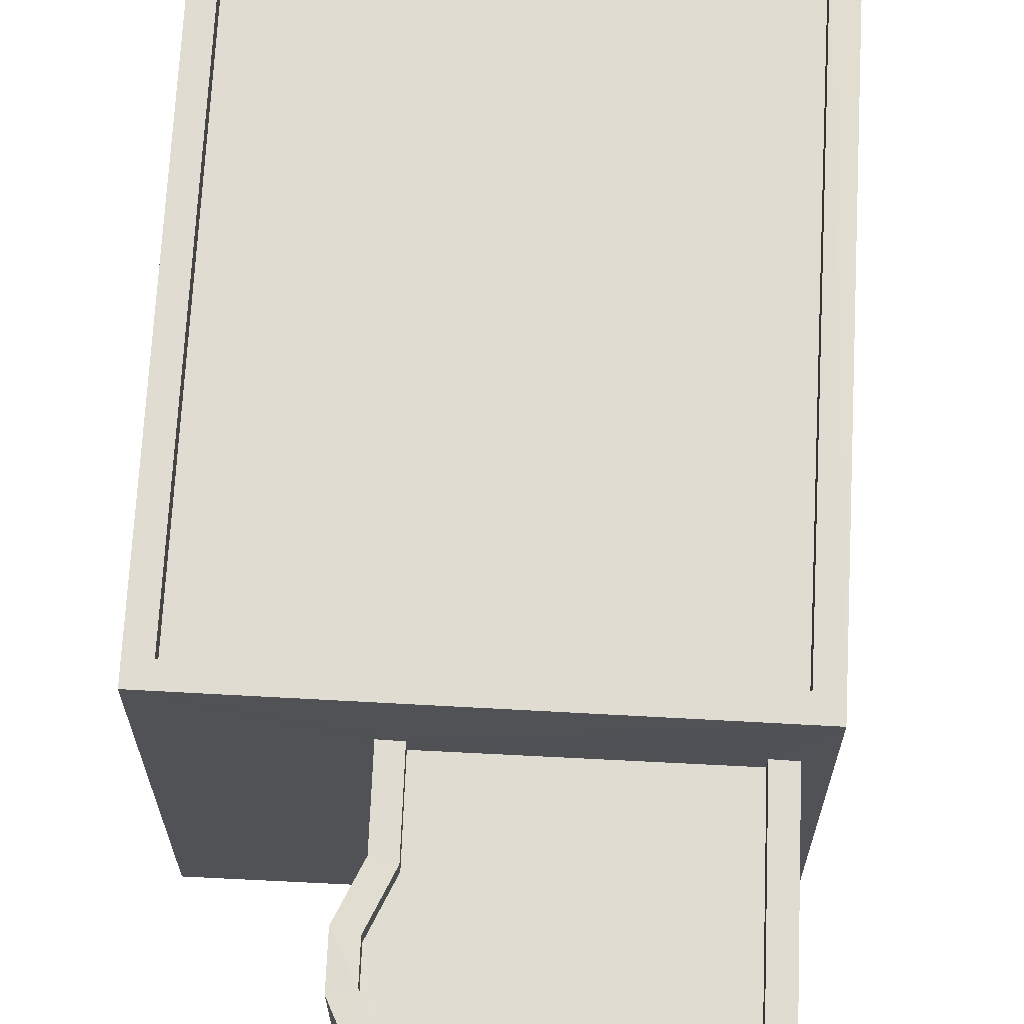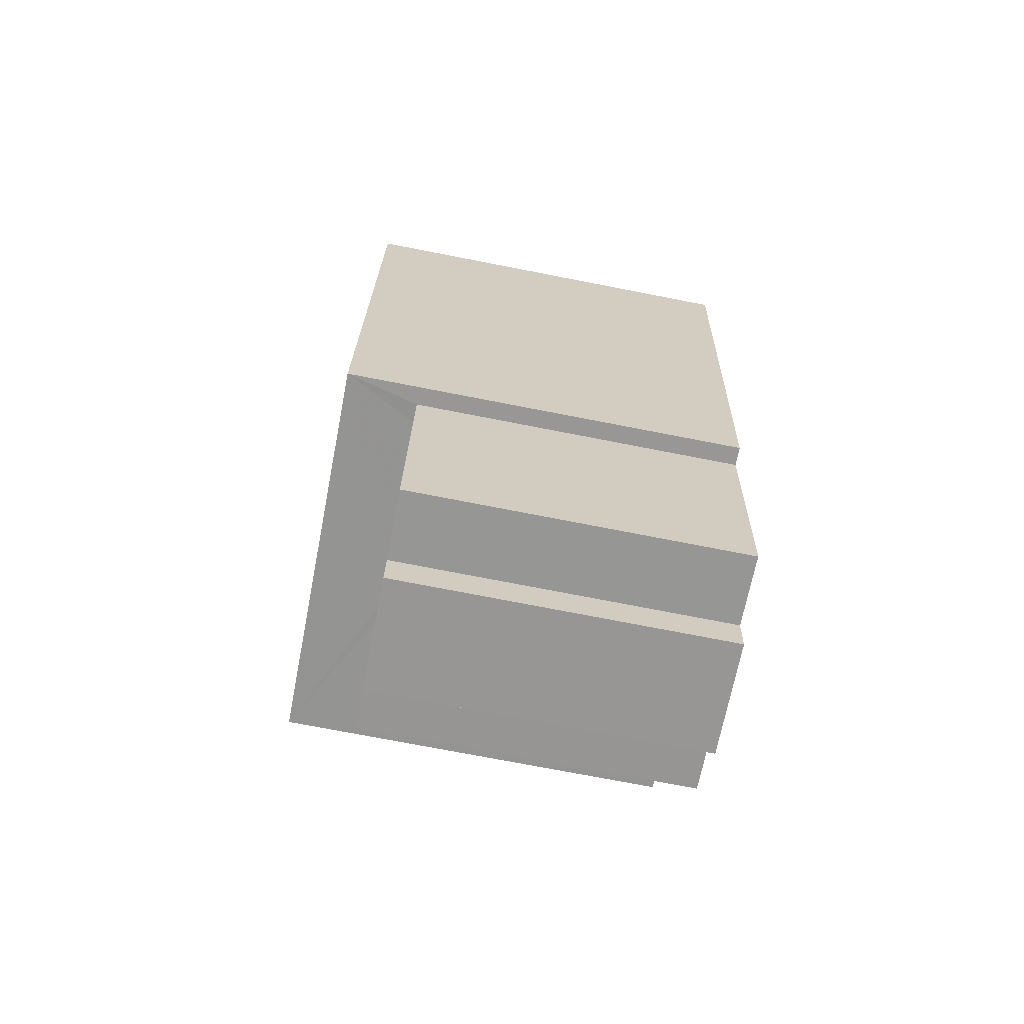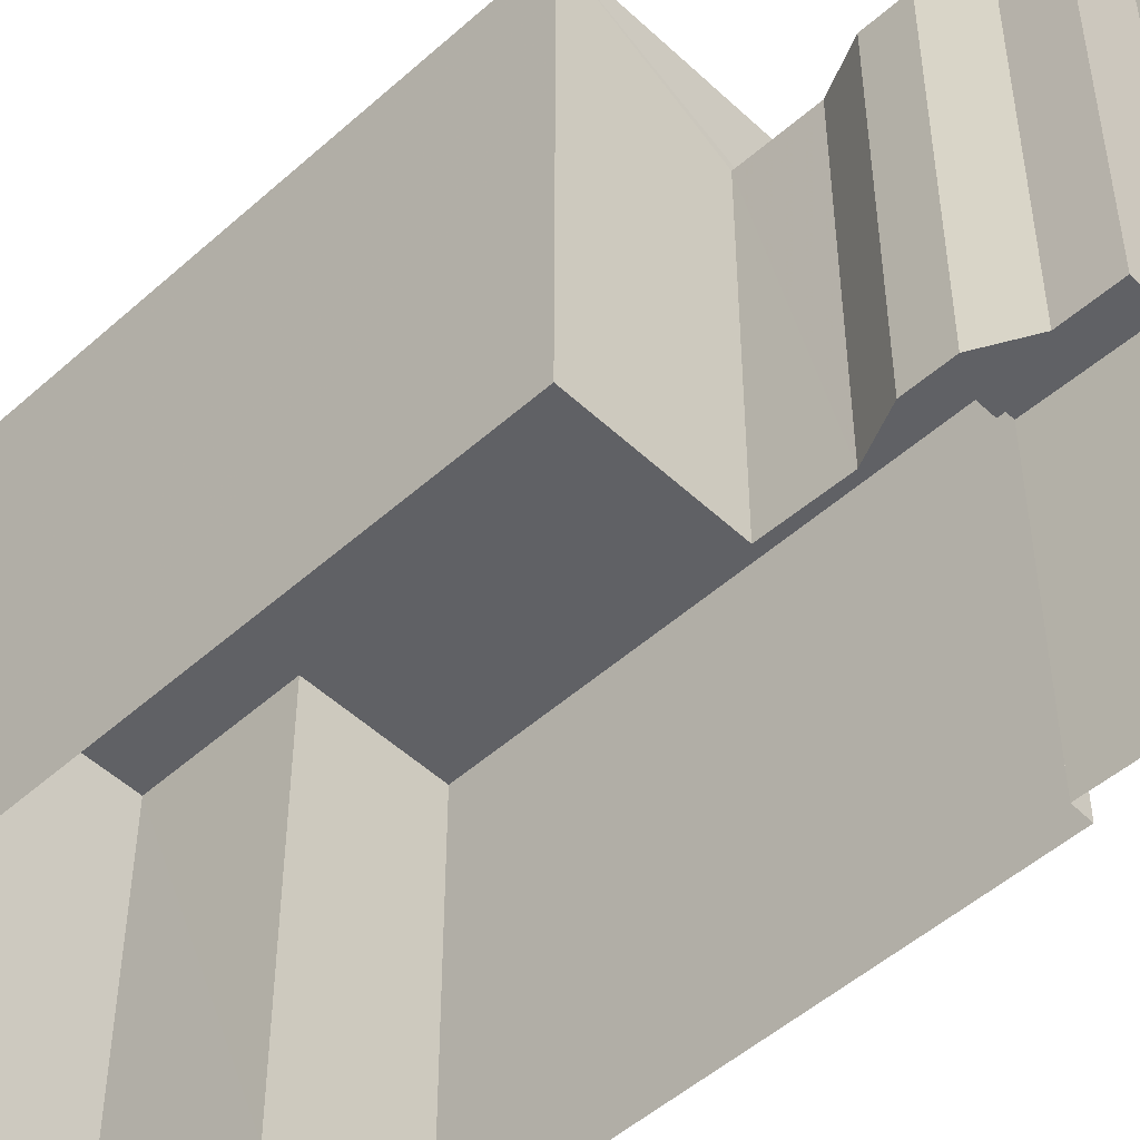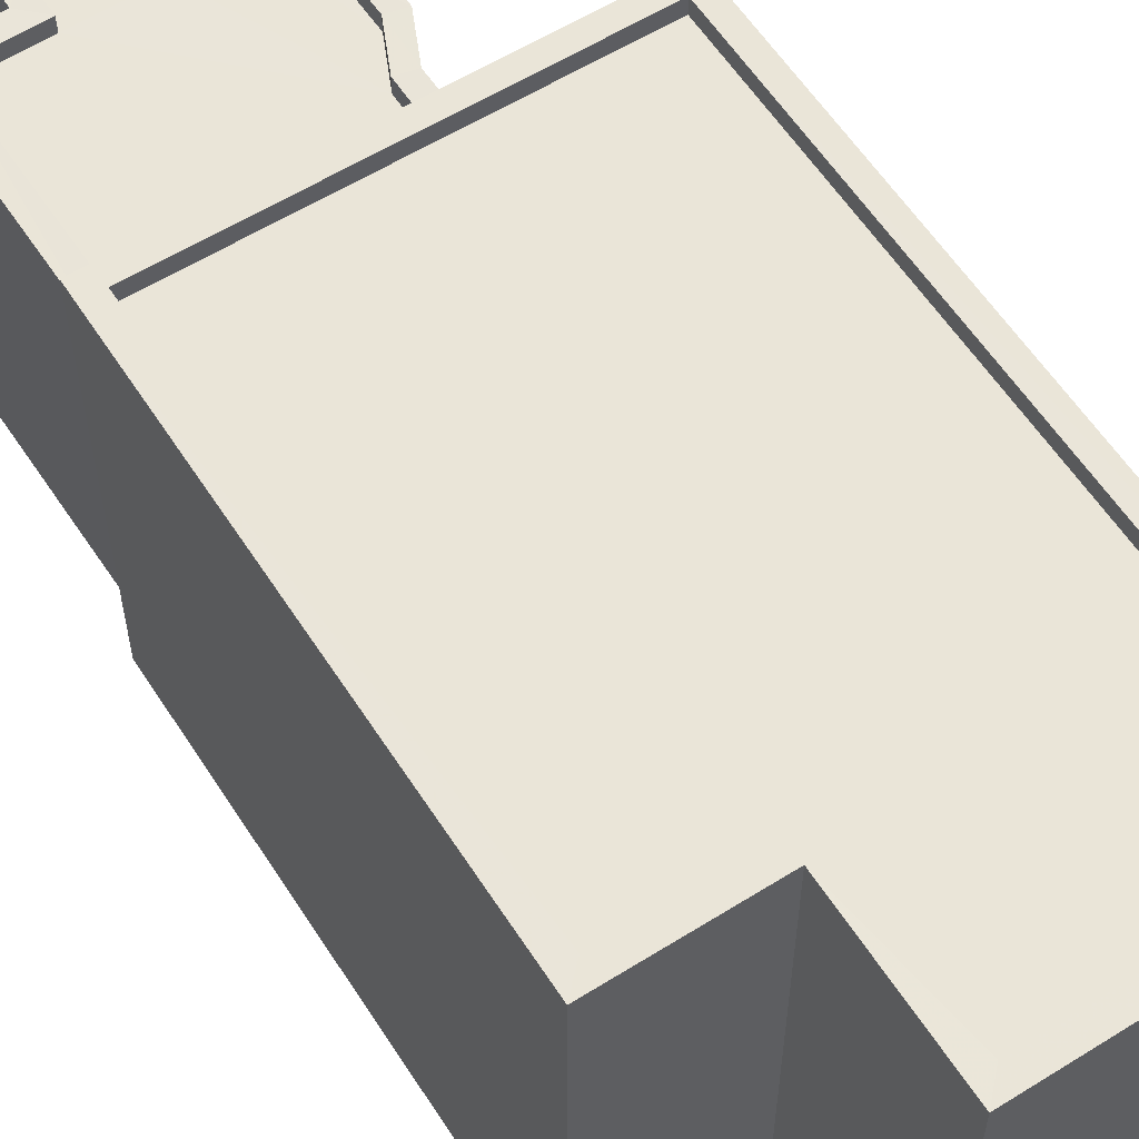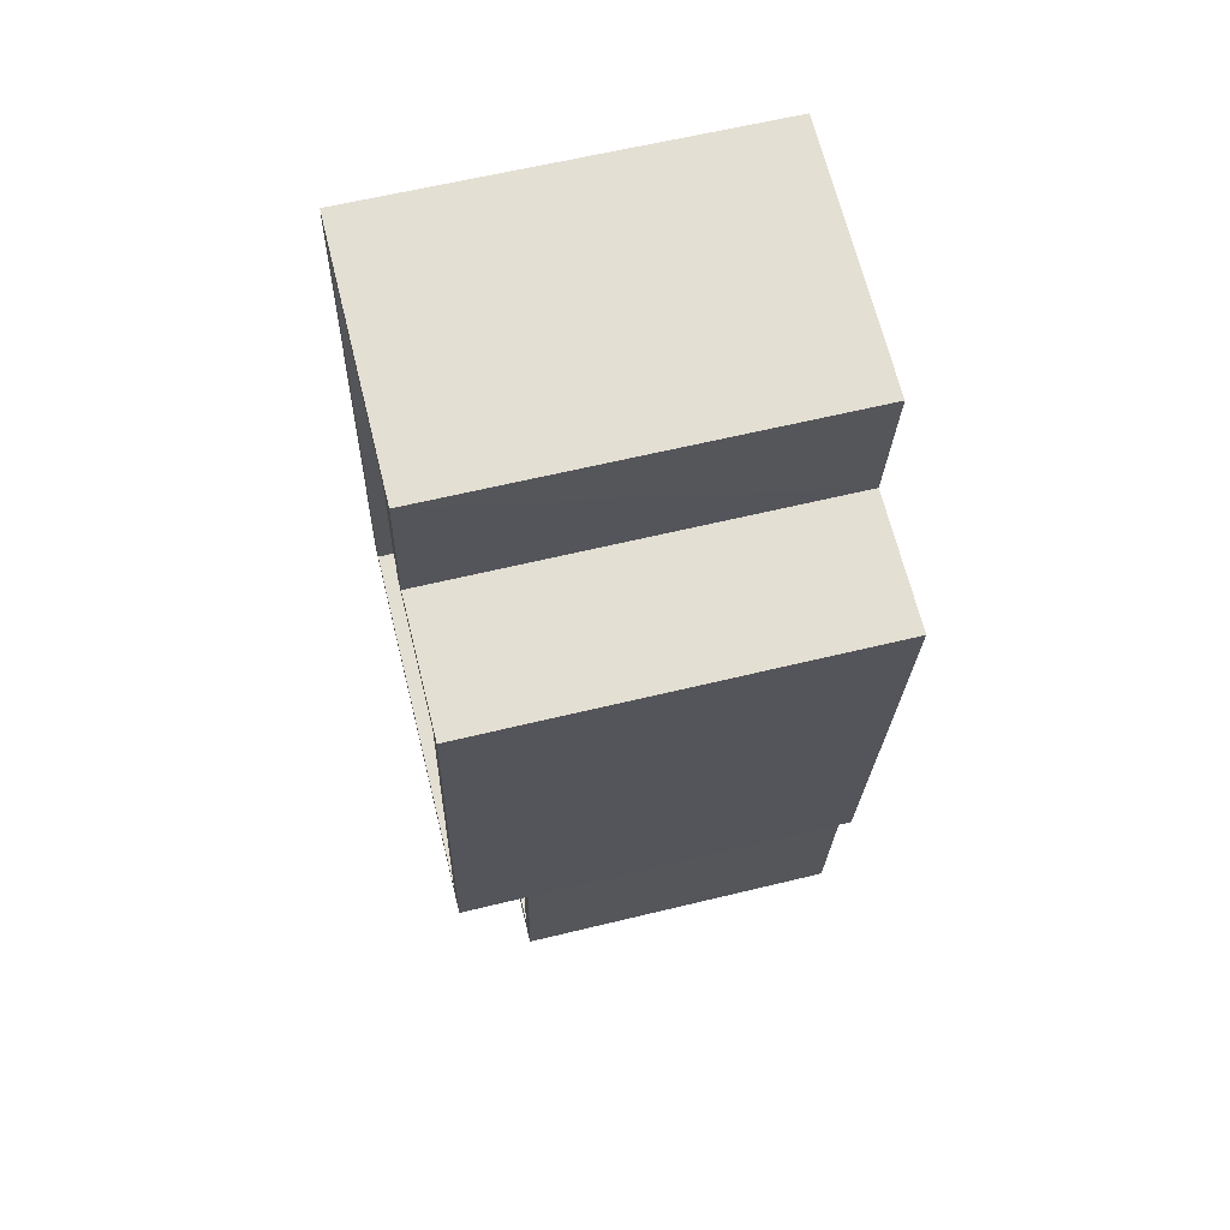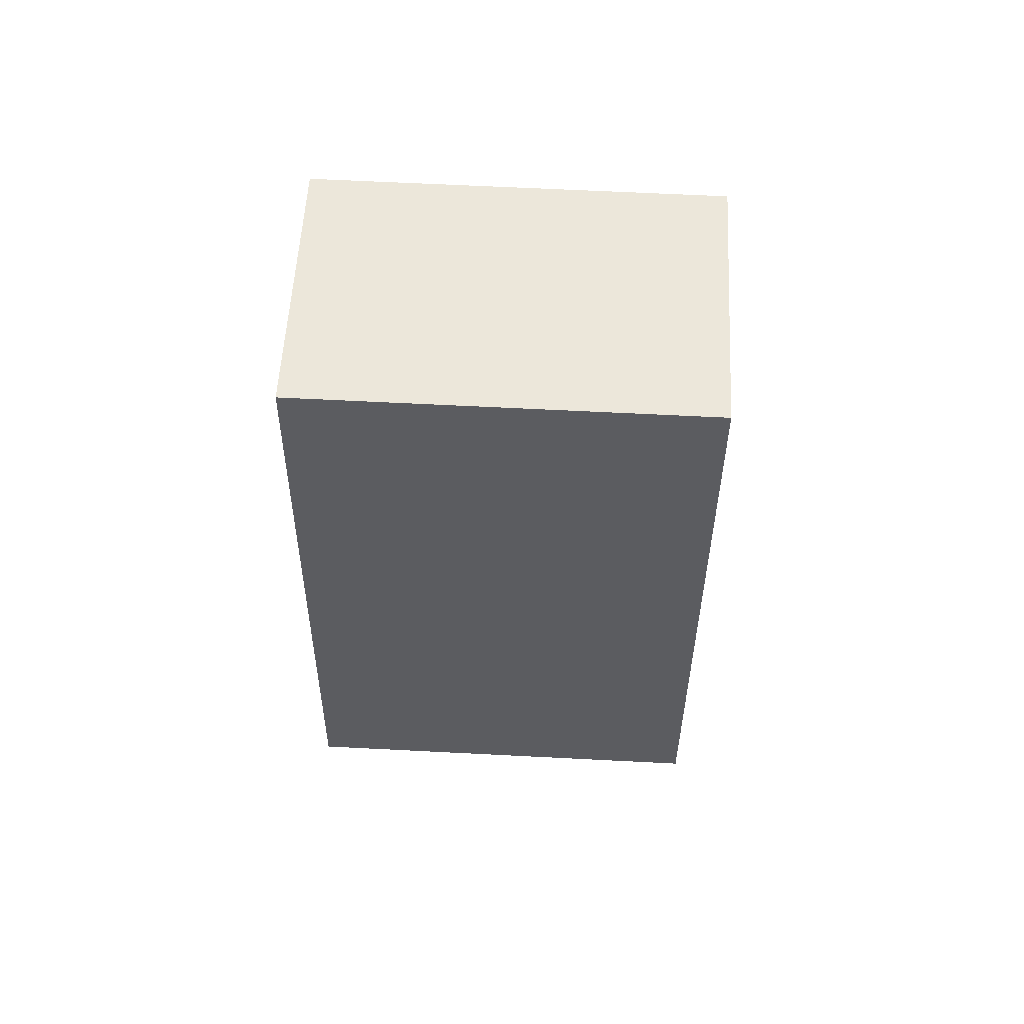
<metadata>
{"format":"obj","ext":"obj","renderer":"f3d","projection":"perspective","resolution":1024,"background":"white","views":[{"elev":69.1,"azim":-3.4,"up":"+Z"},{"elev":-73.4,"azim":79.0,"up":"+Y"},{"elev":-50.2,"azim":-52.1,"up":"+Z"},{"elev":58.8,"azim":140.9,"up":"+Z"},{"elev":61.0,"azim":76.0,"up":"+Y"},{"elev":61.3,"azim":-87.0,"up":"+Y"}]}
</metadata>
<code>
v -8.926e+04 -9.882e+04 7.892
v -8.926e+04 -9.882e+04 7.892
v -8.927e+04 -9.882e+04 7.893
v -8.927e+04 -9.883e+04 7.892
v -8.926e+04 -9.883e+04 7.892
v -8.926e+04 -9.882e+04 7.892
v -8.926e+04 -9.883e+04 7.892
v -8.927e+04 -9.883e+04 7.892
v -8.927e+04 -9.883e+04 7.892
v -8.927e+04 -9.883e+04 7.892
v -8.927e+04 -9.883e+04 7.892
v -8.927e+04 -9.883e+04 7.892
v -8.927e+04 -9.883e+04 7.892
v -8.927e+04 -9.883e+04 7.892
v -8.927e+04 -9.883e+04 7.892
v -8.926e+04 -9.883e+04 7.892
v -8.927e+04 -9.883e+04 7.892
v -8.927e+04 -9.883e+04 7.892
v -8.926e+04 -9.883e+04 14.21
v -8.926e+04 -9.883e+04 14.21
v -8.926e+04 -9.882e+04 14.21
v -8.926e+04 -9.882e+04 14.21
v -8.926e+04 -9.882e+04 14.21
v -8.926e+04 -9.882e+04 14.21
v -8.926e+04 -9.882e+04 14.21
v -8.926e+04 -9.882e+04 14.21
v -8.926e+04 -9.882e+04 13.96
v -8.927e+04 -9.882e+04 13.96
v -8.926e+04 -9.882e+04 13.96
v -8.926e+04 -9.882e+04 13.96
v -8.926e+04 -9.883e+04 13.96
v -8.927e+04 -9.883e+04 13.96
v -8.927e+04 -9.883e+04 14.21
v -8.927e+04 -9.883e+04 14.21
v -8.927e+04 -9.882e+04 14.21
v -8.927e+04 -9.882e+04 14.21
v -8.927e+04 -9.883e+04 12.8
v -8.926e+04 -9.883e+04 12.8
v -8.926e+04 -9.883e+04 12.8
v -8.927e+04 -9.883e+04 12.8
v -8.927e+04 -9.883e+04 12.8
v -8.927e+04 -9.883e+04 12.8
v -8.927e+04 -9.883e+04 12.8
v -8.927e+04 -9.883e+04 12.8
v -8.927e+04 -9.883e+04 12.8
v -8.927e+04 -9.883e+04 12.8
v -8.927e+04 -9.883e+04 12.8
v -8.927e+04 -9.883e+04 12.8
v -8.926e+04 -9.883e+04 13.05
v -8.926e+04 -9.883e+04 13.05
v -8.926e+04 -9.883e+04 13.05
v -8.927e+04 -9.883e+04 13.05
v -8.927e+04 -9.883e+04 13.05
v -8.927e+04 -9.883e+04 13.05
v -8.927e+04 -9.883e+04 13.05
v -8.926e+04 -9.883e+04 13.05
v -8.927e+04 -9.883e+04 13.05
v -8.927e+04 -9.883e+04 13.05
v -8.927e+04 -9.883e+04 13.05
v -8.927e+04 -9.883e+04 13.05
v -8.927e+04 -9.883e+04 13.05
v -8.927e+04 -9.883e+04 13.05
v -8.927e+04 -9.883e+04 13.05
v -8.927e+04 -9.883e+04 13.05
v -8.927e+04 -9.883e+04 13.05
v -8.927e+04 -9.883e+04 13.05
v -8.927e+04 -9.883e+04 13.05
v -8.927e+04 -9.883e+04 13.05
v -8.927e+04 -9.883e+04 13.05
v -8.927e+04 -9.883e+04 13.05
v -8.927e+04 -9.883e+04 13.05
v -8.927e+04 -9.883e+04 13.05
f 1 2 3
f 3 2 4
f 5 2 6
f 5 6 7
f 8 9 10
f 11 12 10
f 13 14 11
f 15 14 13
f 16 13 5
f 9 17 10
f 17 18 5
f 4 2 18
f 18 2 5
f 17 11 10
f 13 11 17
f 13 17 5
f 19 20 21
f 20 22 21
f 21 23 24
f 24 23 25
f 25 23 26
f 21 22 23
f 27 28 29
f 30 29 31
f 31 29 32
f 29 28 32
f 19 33 20
f 33 34 20
f 26 35 36
f 25 26 36
f 35 34 33
f 36 35 33
f 37 38 39
f 39 40 41
f 37 42 43
f 44 45 46
f 41 44 46
f 47 42 37
f 46 48 47
f 41 37 39
f 41 46 47
f 41 47 37
f 49 50 51
f 51 50 52
f 53 52 54
f 55 53 54
f 56 50 49
f 57 58 59
f 58 60 59
f 61 62 55
f 62 63 64
f 65 66 67
f 68 58 67
f 63 69 64
f 69 66 65
f 50 70 52
f 71 62 61
f 68 60 58
f 63 72 69
f 71 63 62
f 61 55 54
f 52 70 54
f 66 68 67
f 69 72 66
f 56 38 50
f 56 39 38
f 20 7 6
f 22 20 6
f 61 42 47
f 71 61 47
f 26 2 1
f 26 23 2
f 60 44 41
f 60 68 44
f 24 29 30
f 21 24 30
f 52 15 13
f 52 53 15
f 71 47 48
f 63 71 48
f 22 6 2
f 23 22 2
f 70 38 37
f 70 50 38
f 53 14 15
f 53 55 14
f 34 3 4
f 34 35 3
f 5 51 16
f 5 49 51
f 72 46 45
f 66 72 45
f 67 9 8
f 65 67 8
f 68 45 44
f 68 66 45
f 19 30 31
f 19 21 30
f 67 17 9
f 67 58 17
f 57 17 58
f 57 18 17
f 19 31 32
f 33 19 32
f 24 27 29
f 24 25 27
f 62 12 11
f 62 64 12
f 70 37 43
f 54 70 43
f 63 48 46
f 72 63 46
f 51 13 16
f 51 52 13
f 57 4 18
f 4 57 34
f 5 7 49
f 59 20 34
f 7 20 49
f 40 39 56
f 56 49 20
f 40 56 59
f 59 34 57
f 56 20 59
f 36 32 28
f 36 33 32
f 69 10 12
f 64 69 12
f 25 28 27
f 25 36 28
f 62 11 14
f 55 62 14
f 54 43 42
f 61 54 42
f 40 60 41
f 40 59 60
f 26 1 3
f 35 26 3
f 69 8 10
f 69 65 8

</code>
